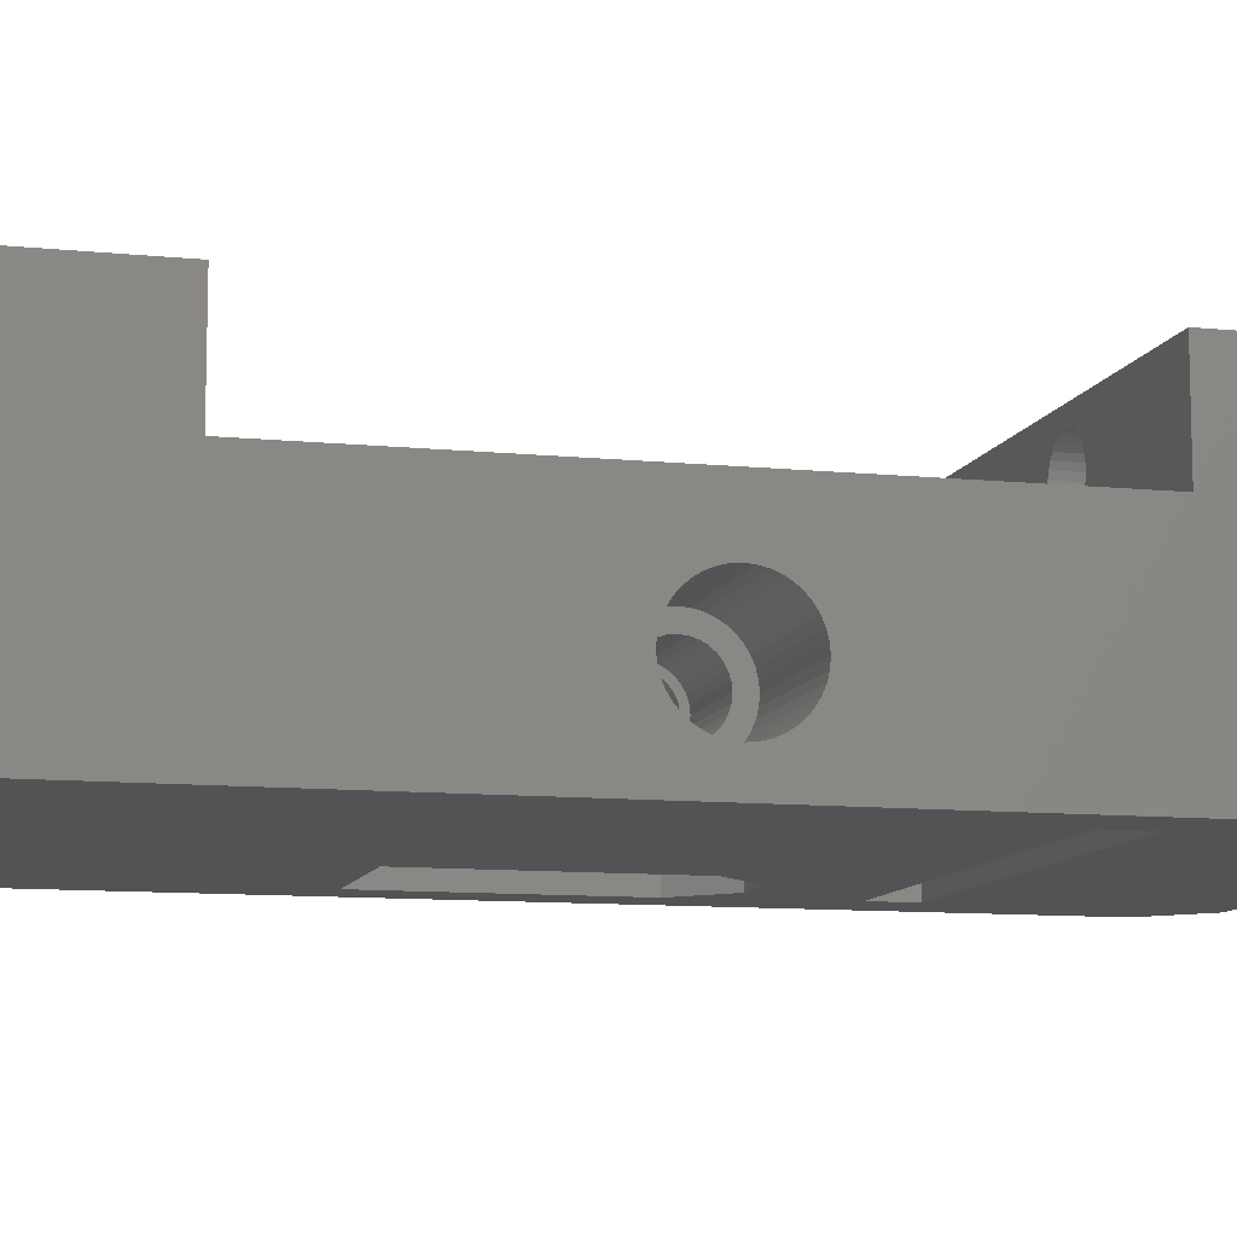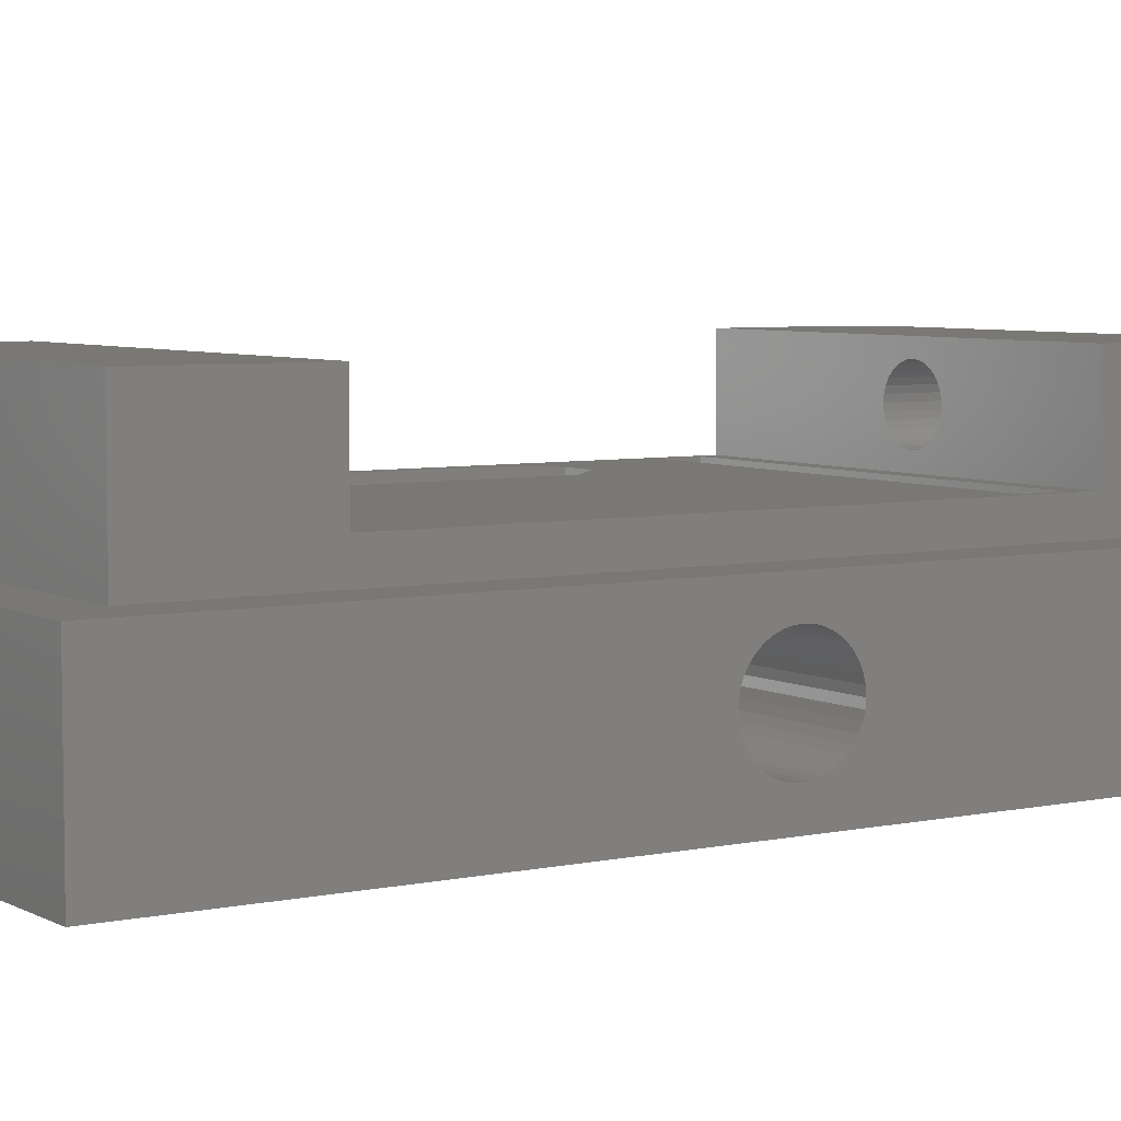
<metadata>
{"format":"stl","ext":"stl","renderer":"f3d","projection":"perspective","resolution":1024,"background":"white","views":[{"elev":-10.2,"azim":-104.5,"up":"+Z"},{"elev":5.6,"azim":-123.2,"up":"+Z"}]}
</metadata>
<code>
# stl→obj: 400 verts, 816 faces
v 13.5 -5.3 57
v 12.75 -13.75 57
v 10.75 -8 57
v -12.75 -13.75 57
v 5 -5.3 57
v 7.75 -8 57
v 16.5 27 57
v 16.5 -27 57
v 12.75 -16.25 57
v 13.5 8 57
v 13.5 30 57
v -16.5 30 57
v 5 8 57
v -12.75 -16.25 57
v -16.5 -30 57
v 13.5 -30 57
v 12.75 -13.75 69
v 12.75 -16.25 69
v 13.3 -17.5 69
v 13.3 17.5 69
v 12.5 7 69
v 12.5 -4.88 69
v 10.34 -7 69
v 8.159 -7 69
v -12.75 -13.75 69
v 6 -4.88 69
v 6 7 69
v -13.3 17.5 69
v -12.75 -16.25 69
v -13.3 -17.5 69
v -13.3 17.5 75
v 13.3 17.5 75
v -13.3 26.8 75
v 13.3 23.8 75
v 10.3 26.8 75
v 13.3 -17.5 75
v -13.3 -17.5 75
v 13.3 -23.8 75
v -13.3 -26.8 75
v 10.3 -26.8 75
v -1.3 17.5 70
v -1.69 26.8 70.04
v -1.69 17.5 70.04
v -2.065 26.8 70.15
v -2.065 17.5 70.15
v -2.411 26.8 70.34
v -2.411 17.5 70.34
v -2.714 26.8 70.59
v -2.714 17.5 70.59
v -2.963 26.8 70.89
v -2.963 17.5 70.89
v -3.148 26.8 71.23
v -3.148 17.5 71.23
v -3.262 26.8 71.61
v -3.262 17.5 71.61
v -3.3 26.8 72
v -3.3 17.5 72
v -1.3 26.8 70
v -0.9098 17.5 70.04
v -0.9098 26.8 70.04
v -0.5346 17.5 70.15
v -0.5346 26.8 70.15
v -0.1889 17.5 70.34
v -0.1889 26.8 70.34
v 0.1142 17.5 70.59
v 0.1142 26.8 70.59
v 0.3629 17.5 70.89
v 0.3629 26.8 70.89
v 0.5478 17.5 71.23
v 0.5478 26.8 71.23
v 0.6616 17.5 71.61
v 0.6616 26.8 71.61
v 0.7 17.5 72
v 0.7 26.8 72
v -1.3 17.5 74
v -0.9098 26.8 73.96
v -0.9098 17.5 73.96
v -0.5346 26.8 73.85
v -0.5346 17.5 73.85
v -0.1889 26.8 73.66
v -0.1889 17.5 73.66
v 0.1142 26.8 73.41
v 0.1142 17.5 73.41
v 0.3629 26.8 73.11
v 0.3629 17.5 73.11
v 0.5478 26.8 72.77
v 0.5478 17.5 72.77
v 0.6616 26.8 72.39
v 0.6616 17.5 72.39
v -1.3 26.8 74
v -1.69 17.5 73.96
v -1.69 26.8 73.96
v -2.065 17.5 73.85
v -2.065 26.8 73.85
v -2.411 17.5 73.66
v -2.411 26.8 73.66
v -2.714 17.5 73.41
v -2.714 26.8 73.41
v -2.963 17.5 73.11
v -2.963 26.8 73.11
v -3.148 17.5 72.77
v -3.148 26.8 72.77
v -3.262 17.5 72.39
v -3.262 26.8 72.39
v -1.3 -17.5 70
v -0.9098 -26.8 70.04
v -0.9098 -17.5 70.04
v -0.5346 -26.8 70.15
v -0.5346 -17.5 70.15
v -0.1889 -26.8 70.34
v -0.1889 -17.5 70.34
v 0.1142 -26.8 70.59
v 0.1142 -17.5 70.59
v 0.3629 -26.8 70.89
v 0.3629 -17.5 70.89
v 0.5478 -26.8 71.23
v 0.5478 -17.5 71.23
v 0.6616 -26.8 71.61
v 0.6616 -17.5 71.61
v 0.7 -26.8 72
v 0.7 -17.5 72
v -1.3 -26.8 70
v -1.69 -17.5 70.04
v -1.69 -26.8 70.04
v -2.065 -17.5 70.15
v -2.065 -26.8 70.15
v -2.411 -17.5 70.34
v -2.411 -26.8 70.34
v -2.714 -17.5 70.59
v -2.714 -26.8 70.59
v -2.963 -17.5 70.89
v -2.963 -26.8 70.89
v -3.148 -17.5 71.23
v -3.148 -26.8 71.23
v -3.262 -17.5 71.61
v -3.262 -26.8 71.61
v -3.3 -17.5 72
v -3.3 -26.8 72
v -1.3 -17.5 74
v -1.69 -26.8 73.96
v -1.69 -17.5 73.96
v -2.065 -26.8 73.85
v -2.065 -17.5 73.85
v -2.411 -26.8 73.66
v -2.411 -17.5 73.66
v -2.714 -26.8 73.41
v -2.714 -17.5 73.41
v -2.963 -26.8 73.11
v -2.963 -17.5 73.11
v -3.148 -26.8 72.77
v -3.148 -17.5 72.77
v -3.262 -26.8 72.39
v -3.262 -17.5 72.39
v -1.3 -26.8 74
v -0.9098 -17.5 73.96
v -0.9098 -26.8 73.96
v -0.5346 -17.5 73.85
v -0.5346 -26.8 73.85
v -0.1889 -17.5 73.66
v -0.1889 -26.8 73.66
v 0.1142 -17.5 73.41
v 0.1142 -26.8 73.41
v 0.3629 -17.5 73.11
v 0.3629 -26.8 73.11
v 0.5478 -17.5 72.77
v 0.5478 -26.8 72.77
v 0.6616 -17.5 72.39
v 0.6616 -26.8 72.39
v 12.5 7 64.5
v 6 7 64.5
v 12.5 -4.88 64.5
v 10.34 -7 64.5
v 8.159 -7 64.5
v 6 -4.88 64.5
v -13.3 26.8 67
v -13.3 -26.8 67
v 13.3 -23.8 67
v 13.3 23.8 67
v 5 8 64.5
v 5 -5.3 64.5
v 5 0.3121 63.57
v 5 0.6123 63.48
v 5 0.8889 63.33
v 5 1.131 63.13
v 5 1.33 62.89
v 5 1.478 62.61
v 5 1.569 62.31
v 5 1.6 62
v 5 1.569 61.69
v 5 1.478 61.39
v 5 1.33 61.11
v 5 1.131 60.87
v 5 0.8889 60.67
v 5 0.6123 60.52
v 5 0.3121 60.43
v 5 0 60.4
v 5 -0.3121 60.43
v 5 -0.6123 60.52
v 5 -0.8889 60.67
v 5 -1.131 60.87
v 5 -1.33 61.11
v 5 -1.478 61.39
v 5 -1.569 61.69
v 5 -1.6 62
v 5 -1.569 62.31
v 5 -1.478 62.61
v 5 -1.33 62.89
v 5 -1.131 63.13
v 5 -0.8889 63.33
v 5 -0.6123 63.48
v 5 -0.3121 63.57
v 5 8.882e-16 63.6
v -2.8 3.674e-16 60
v -2.8 0.7654 60.15
v -2.8 0.3902 60.04
v -2.8 1.111 60.34
v -2.8 2.939e-16 60.4
v -2.8 0.3121 60.43
v -2.8 0.6123 60.52
v -2.8 1.414 60.59
v -2.8 -9.797e-17 63.6
v -2.8 -0.3121 63.57
v -2.8 -1.111 63.66
v -2.8 -0.7654 63.85
v -2.8 -0.3902 63.96
v -2.8 -1.225e-16 64
v -2.8 0.3902 63.96
v -2.8 0.7654 63.85
v -2.8 1.111 63.66
v -2.8 0.3121 63.57
v -2.8 -0.3902 60.04
v -2.8 -0.7654 60.15
v -2.8 -1.111 60.34
v -2.8 0.6123 63.48
v -2.8 1.414 63.41
v -2.8 0.8889 63.33
v -2.8 1.663 63.11
v -2.8 1.131 63.13
v -2.8 1.33 62.89
v -2.8 1.848 62.77
v -2.8 1.478 62.61
v -2.8 1.962 62.39
v -2.8 1.569 62.31
v -2.8 1.6 62
v -2.8 2 62
v -2.8 1.569 61.69
v -2.8 1.962 61.61
v -2.8 1.478 61.39
v -2.8 1.848 61.23
v -2.8 1.33 61.11
v -2.8 1.131 60.87
v -2.8 1.663 60.89
v -2.8 0.8889 60.67
v -2.8 -1.414 63.41
v -2.8 -0.6123 63.48
v -2.8 -1.663 63.11
v -2.8 -0.8889 63.33
v -2.8 -1.131 63.13
v -2.8 -1.848 62.77
v -2.8 -1.33 62.89
v -2.8 -1.962 62.39
v -2.8 -1.478 62.61
v -2.8 -1.569 62.31
v -2.8 -2 62
v -2.8 -1.6 62
v -2.8 -1.962 61.61
v -2.8 -1.569 61.69
v -2.8 -1.848 61.23
v -2.8 -1.478 61.39
v -2.8 -1.33 61.11
v -2.8 -1.663 60.89
v -2.8 -1.131 60.87
v -2.8 -1.414 60.59
v -2.8 -0.8889 60.67
v -2.8 -0.6123 60.52
v -2.8 -0.3121 60.43
v -8.3 -1.225e-16 64
v -8.3 -0.3902 63.96
v -8.3 -2.121 64.12
v -8.3 -1.763 64.43
v -8.3 -1.362 64.67
v -8.3 -0.9271 64.85
v -8.3 -0.4693 64.96
v -8.3 -1.837e-16 65
v -8.3 0.4693 64.96
v -8.3 0.9271 64.85
v -8.3 1.362 64.67
v -8.3 1.763 64.43
v -8.3 2.121 64.12
v -8.3 0.3902 63.96
v -8.3 2.121 59.88
v -8.3 5.511e-16 59
v -8.3 3.674e-16 60
v -8.3 0.3902 60.04
v -8.3 0.7654 60.15
v -8.3 2.427 60.24
v -8.3 1.763 59.57
v -8.3 1.362 59.33
v -8.3 0.9271 59.15
v -8.3 0.4693 59.04
v -8.3 -0.4693 59.04
v -8.3 -0.9271 59.15
v -8.3 -1.362 59.33
v -8.3 -1.763 59.57
v -8.3 -2.121 59.88
v -8.3 0.7654 63.85
v -8.3 2.427 63.76
v -8.3 1.111 63.66
v -8.3 2.673 63.36
v -8.3 1.414 63.41
v -8.3 1.663 63.11
v -8.3 2.853 62.93
v -8.3 1.848 62.77
v -8.3 1.962 62.39
v -8.3 2.963 62.47
v -8.3 2 62
v -8.3 3 62
v -8.3 1.962 61.61
v -8.3 2.963 61.53
v -8.3 1.848 61.23
v -8.3 2.853 61.07
v -8.3 1.663 60.89
v -8.3 2.673 60.64
v -8.3 1.414 60.59
v -8.3 1.111 60.34
v -8.3 -2.427 63.76
v -8.3 -0.7654 63.85
v -8.3 -2.673 63.36
v -8.3 -1.111 63.66
v -8.3 -1.414 63.41
v -8.3 -2.853 62.93
v -8.3 -1.663 63.11
v -8.3 -1.848 62.77
v -8.3 -2.963 62.47
v -8.3 -1.962 62.39
v -8.3 -3 62
v -8.3 -2 62
v -8.3 -2.963 61.53
v -8.3 -1.962 61.61
v -8.3 -2.853 61.07
v -8.3 -1.848 61.23
v -8.3 -2.673 60.64
v -8.3 -1.663 60.89
v -8.3 -1.414 60.59
v -8.3 -2.427 60.24
v -8.3 -1.111 60.34
v -8.3 -0.7654 60.15
v -8.3 -0.3902 60.04
v -16.5 -30 67
v -16.5 -0.9271 59.15
v -16.5 -0.4693 59.04
v -16.5 0 59
v -16.5 30 67
v -16.5 0 65
v -16.5 -0.4693 64.96
v -16.5 -0.9271 64.85
v -16.5 -1.362 64.67
v -16.5 -1.763 64.43
v -16.5 -2.121 64.12
v -16.5 -2.427 63.76
v -16.5 -2.673 63.36
v -16.5 -2.853 62.93
v -16.5 -2.963 62.47
v -16.5 -3 62
v -16.5 -2.963 61.53
v -16.5 -2.853 61.07
v -16.5 -2.673 60.64
v -16.5 -2.427 60.24
v -16.5 -2.121 59.88
v -16.5 -1.763 59.57
v -16.5 -1.362 59.33
v -16.5 3 62
v -16.5 2.963 62.47
v -16.5 2.853 62.93
v -16.5 2.673 63.36
v -16.5 2.427 63.76
v -16.5 2.121 64.12
v -16.5 1.763 64.43
v -16.5 1.362 64.67
v -16.5 0.9271 64.85
v -16.5 0.4693 64.96
v -16.5 0.4693 59.04
v -16.5 0.9271 59.15
v -16.5 1.362 59.33
v -16.5 1.763 59.57
v -16.5 2.121 59.88
v -16.5 2.427 60.24
v -16.5 2.673 60.64
v -16.5 2.853 61.07
v -16.5 2.963 61.53
v 13.5 8 64.5
v 7.75 -8 64.5
v 10.75 -8 64.5
v 13.5 -5.3 64.5
v 16.5 -27 67
v 16.5 27 67
v 10.3 -26.8 67
v 13.5 -30 67
v 13.5 30 67
v 10.3 26.8 67
f 1 2 3
f 4 5 6
f 4 6 3
f 4 3 2
f 7 8 9
f 7 9 2
f 7 2 1
f 7 1 10
f 7 10 11
f 12 11 10
f 12 10 13
f 12 13 5
f 12 5 4
f 12 4 14
f 15 12 14
f 15 14 9
f 15 9 8
f 15 8 16
f 17 18 19
f 17 19 20
f 17 20 21
f 17 21 22
f 17 22 23
f 17 23 24
f 17 24 25
f 24 26 25
f 25 26 27
f 25 27 28
f 28 27 21
f 28 21 20
f 18 29 19
f 19 29 30
f 29 25 30
f 30 25 28
f 29 18 14
f 14 18 9
f 4 25 14
f 14 25 29
f 17 25 2
f 2 25 4
f 9 18 2
f 2 18 17
f 31 32 33
f 33 32 34
f 33 34 35
f 36 37 38
f 38 37 39
f 38 39 40
f 41 42 43
f 43 42 44
f 43 44 45
f 45 44 46
f 45 46 47
f 47 46 48
f 47 48 49
f 49 48 50
f 49 50 51
f 51 50 52
f 51 52 53
f 53 52 54
f 53 54 55
f 55 54 56
f 55 56 57
f 42 41 58
f 58 41 59
f 58 59 60
f 60 59 61
f 60 61 62
f 62 61 63
f 62 63 64
f 64 63 65
f 64 65 66
f 66 65 67
f 66 67 68
f 68 67 69
f 68 69 70
f 70 69 71
f 70 71 72
f 72 71 73
f 72 73 74
f 75 76 77
f 77 76 78
f 77 78 79
f 79 78 80
f 79 80 81
f 81 80 82
f 81 82 83
f 83 82 84
f 83 84 85
f 85 84 86
f 85 86 87
f 87 86 88
f 87 88 89
f 89 88 74
f 89 74 73
f 76 75 90
f 90 75 91
f 90 91 92
f 92 91 93
f 92 93 94
f 94 93 95
f 94 95 96
f 96 95 97
f 96 97 98
f 98 97 99
f 98 99 100
f 100 99 101
f 100 101 102
f 102 101 103
f 102 103 104
f 104 103 57
f 104 57 56
f 105 106 107
f 107 106 108
f 107 108 109
f 109 108 110
f 109 110 111
f 111 110 112
f 111 112 113
f 113 112 114
f 113 114 115
f 115 114 116
f 115 116 117
f 117 116 118
f 117 118 119
f 119 118 120
f 119 120 121
f 106 105 122
f 122 105 123
f 122 123 124
f 124 123 125
f 124 125 126
f 126 125 127
f 126 127 128
f 128 127 129
f 128 129 130
f 130 129 131
f 130 131 132
f 132 131 133
f 132 133 134
f 134 133 135
f 134 135 136
f 136 135 137
f 136 137 138
f 139 140 141
f 141 140 142
f 141 142 143
f 143 142 144
f 143 144 145
f 145 144 146
f 145 146 147
f 147 146 148
f 147 148 149
f 149 148 150
f 149 150 151
f 151 150 152
f 151 152 153
f 153 152 138
f 153 138 137
f 140 139 154
f 154 139 155
f 154 155 156
f 156 155 157
f 156 157 158
f 158 157 159
f 158 159 160
f 160 159 161
f 160 161 162
f 162 161 163
f 162 163 164
f 164 163 165
f 164 165 166
f 166 165 167
f 166 167 168
f 168 167 121
f 168 121 120
f 169 21 170
f 170 21 27
f 22 21 171
f 171 21 169
f 172 23 171
f 171 23 22
f 173 24 172
f 172 24 23
f 174 26 173
f 173 26 24
f 27 26 170
f 170 26 174
f 175 31 33
f 31 175 28
f 28 175 176
f 28 176 30
f 30 176 39
f 30 39 37
f 177 36 38
f 36 177 19
f 19 177 178
f 19 178 20
f 20 178 34
f 20 34 32
f 20 32 73
f 20 73 71
f 20 71 69
f 20 69 67
f 20 67 65
f 20 65 63
f 20 63 61
f 20 61 59
f 20 59 41
f 20 41 28
f 28 41 43
f 28 43 45
f 28 45 47
f 28 47 49
f 28 49 51
f 28 51 53
f 28 53 55
f 28 55 57
f 28 57 31
f 31 57 103
f 31 103 101
f 31 101 99
f 31 99 97
f 31 97 95
f 31 95 93
f 31 93 91
f 31 91 75
f 32 31 75
f 32 75 77
f 32 77 79
f 32 79 81
f 32 81 83
f 32 83 85
f 32 85 87
f 32 87 89
f 32 89 73
f 36 19 121
f 36 121 167
f 36 167 165
f 36 165 163
f 36 163 161
f 36 161 159
f 36 159 157
f 36 157 155
f 36 155 139
f 36 139 37
f 37 139 141
f 37 141 143
f 37 143 145
f 37 145 147
f 37 147 149
f 37 149 151
f 37 151 153
f 37 153 137
f 37 137 30
f 30 137 135
f 30 135 133
f 30 133 131
f 30 131 129
f 30 129 127
f 30 127 125
f 30 125 123
f 30 123 105
f 19 30 105
f 19 105 107
f 19 107 109
f 19 109 111
f 19 111 113
f 19 113 115
f 19 115 117
f 19 117 119
f 19 119 121
f 179 180 181
f 179 181 182
f 179 182 183
f 179 183 184
f 179 184 13
f 13 184 185
f 13 185 186
f 13 186 187
f 13 187 188
f 13 188 189
f 13 189 190
f 13 190 191
f 13 191 192
f 13 192 193
f 13 193 5
f 5 193 194
f 5 194 195
f 5 195 196
f 5 196 197
f 5 197 198
f 5 198 199
f 5 199 200
f 5 200 201
f 5 201 202
f 5 202 203
f 5 203 204
f 5 204 180
f 180 204 205
f 180 205 206
f 180 206 207
f 180 207 208
f 180 208 209
f 180 209 210
f 180 210 211
f 180 211 212
f 180 212 181
f 213 214 215
f 216 214 213
f 216 213 217
f 216 217 218
f 216 218 219
f 216 219 220
f 221 222 223
f 221 223 224
f 221 224 225
f 221 225 226
f 221 226 227
f 221 227 228
f 221 228 229
f 221 229 230
f 213 231 232
f 213 232 233
f 213 233 217
f 230 229 234
f 234 229 235
f 234 235 236
f 236 235 237
f 236 237 238
f 238 237 239
f 239 237 240
f 239 240 241
f 241 240 242
f 241 242 243
f 243 242 244
f 244 242 245
f 244 245 246
f 246 245 247
f 246 247 248
f 248 247 249
f 248 249 250
f 250 249 251
f 251 249 252
f 251 252 253
f 253 252 220
f 253 220 219
f 223 222 254
f 254 222 255
f 254 255 256
f 256 255 257
f 256 257 258
f 256 258 259
f 259 258 260
f 259 260 261
f 261 260 262
f 261 262 263
f 261 263 264
f 264 263 265
f 264 265 266
f 266 265 267
f 266 267 268
f 268 267 269
f 268 269 270
f 268 270 271
f 271 270 272
f 271 272 273
f 273 272 274
f 273 274 275
f 273 275 233
f 233 275 276
f 233 276 217
f 212 230 181
f 181 230 234
f 181 234 182
f 182 234 236
f 182 236 183
f 183 236 238
f 183 238 184
f 184 238 239
f 184 239 185
f 185 239 241
f 185 241 186
f 186 241 243
f 186 243 187
f 187 243 244
f 187 244 188
f 230 212 221
f 221 212 211
f 221 211 222
f 222 211 210
f 222 210 255
f 255 210 209
f 255 209 257
f 257 209 208
f 257 208 258
f 258 208 207
f 258 207 260
f 260 207 206
f 260 206 262
f 262 206 205
f 262 205 263
f 263 205 204
f 263 204 265
f 196 276 197
f 197 276 275
f 197 275 198
f 198 275 274
f 198 274 199
f 199 274 272
f 199 272 200
f 200 272 270
f 200 270 201
f 201 270 269
f 201 269 202
f 202 269 267
f 202 267 203
f 203 267 265
f 203 265 204
f 276 196 217
f 217 196 195
f 217 195 218
f 218 195 194
f 218 194 219
f 219 194 193
f 219 193 253
f 253 193 192
f 253 192 251
f 251 192 191
f 251 191 250
f 250 191 190
f 250 190 248
f 248 190 189
f 248 189 246
f 246 189 188
f 246 188 244
f 277 278 279
f 277 279 280
f 277 280 281
f 277 281 282
f 277 282 283
f 277 283 284
f 277 284 285
f 277 285 286
f 277 286 287
f 277 287 288
f 277 288 289
f 277 289 290
f 291 292 293
f 291 293 294
f 291 294 295
f 291 295 296
f 292 291 297
f 292 297 298
f 292 298 299
f 292 299 300
f 292 301 302
f 292 302 303
f 292 303 304
f 292 304 305
f 292 305 293
f 290 289 306
f 306 289 307
f 306 307 308
f 308 307 309
f 308 309 310
f 310 309 311
f 311 309 312
f 311 312 313
f 313 312 314
f 314 312 315
f 314 315 316
f 316 315 317
f 316 317 318
f 318 317 319
f 318 319 320
f 320 319 321
f 320 321 322
f 322 321 323
f 322 323 324
f 324 323 325
f 325 323 296
f 325 296 295
f 279 278 326
f 326 278 327
f 326 327 328
f 328 327 329
f 328 329 330
f 328 330 331
f 331 330 332
f 331 332 333
f 331 333 334
f 334 333 335
f 334 335 336
f 336 335 337
f 336 337 338
f 338 337 339
f 338 339 340
f 340 339 341
f 340 341 342
f 342 341 343
f 342 343 344
f 342 344 345
f 345 344 346
f 345 346 347
f 345 347 305
f 305 347 348
f 305 348 293
f 213 348 231
f 231 348 347
f 231 347 232
f 232 347 346
f 232 346 233
f 233 346 344
f 233 344 273
f 273 344 343
f 273 343 271
f 271 343 341
f 271 341 268
f 268 341 339
f 268 339 266
f 266 339 337
f 266 337 264
f 348 213 293
f 293 213 215
f 293 215 294
f 294 215 214
f 294 214 295
f 295 214 216
f 295 216 325
f 325 216 220
f 325 220 324
f 324 220 252
f 324 252 322
f 322 252 249
f 322 249 320
f 320 249 247
f 320 247 318
f 318 247 245
f 318 245 316
f 226 290 227
f 227 290 306
f 227 306 228
f 228 306 308
f 228 308 229
f 229 308 310
f 229 310 235
f 235 310 311
f 235 311 237
f 237 311 313
f 237 313 240
f 240 313 314
f 240 314 242
f 242 314 316
f 242 316 245
f 290 226 277
f 277 226 225
f 277 225 278
f 278 225 224
f 278 224 327
f 327 224 223
f 327 223 329
f 329 223 254
f 329 254 330
f 330 254 256
f 330 256 332
f 332 256 259
f 332 259 333
f 333 259 261
f 333 261 335
f 335 261 264
f 335 264 337
f 15 349 350
f 15 350 351
f 15 351 352
f 15 352 12
f 349 353 354
f 349 354 355
f 349 355 356
f 349 356 357
f 349 357 358
f 349 358 359
f 349 359 360
f 349 360 361
f 349 361 362
f 349 362 363
f 349 363 364
f 349 364 365
f 349 365 366
f 349 366 367
f 349 367 368
f 349 368 369
f 349 369 370
f 349 370 371
f 349 371 350
f 353 12 372
f 353 372 373
f 353 373 374
f 353 374 375
f 353 375 376
f 353 376 377
f 353 377 378
f 353 378 379
f 353 379 380
f 353 380 381
f 353 381 354
f 12 352 382
f 12 382 383
f 12 383 384
f 12 384 385
f 12 385 386
f 12 386 387
f 12 387 388
f 12 388 389
f 12 389 390
f 12 390 372
f 284 381 285
f 285 381 380
f 285 380 286
f 286 380 379
f 286 379 287
f 287 379 378
f 287 378 288
f 288 378 377
f 288 377 289
f 289 377 376
f 289 376 307
f 307 376 375
f 307 375 309
f 309 375 374
f 309 374 312
f 312 374 373
f 312 373 315
f 315 373 372
f 315 372 317
f 381 284 354
f 354 284 283
f 354 283 355
f 355 283 282
f 355 282 356
f 356 282 281
f 356 281 357
f 357 281 280
f 357 280 358
f 358 280 279
f 358 279 359
f 359 279 326
f 359 326 360
f 360 326 328
f 360 328 361
f 361 328 331
f 361 331 362
f 362 331 334
f 362 334 363
f 363 334 336
f 363 336 364
f 292 351 301
f 301 351 350
f 301 350 302
f 302 350 371
f 302 371 303
f 303 371 370
f 303 370 304
f 304 370 369
f 304 369 305
f 305 369 368
f 305 368 345
f 345 368 367
f 345 367 342
f 342 367 366
f 342 366 340
f 340 366 365
f 340 365 338
f 338 365 364
f 338 364 336
f 351 292 352
f 352 292 300
f 352 300 382
f 382 300 299
f 382 299 383
f 383 299 298
f 383 298 384
f 384 298 297
f 384 297 385
f 385 297 291
f 385 291 386
f 386 291 296
f 386 296 387
f 387 296 323
f 387 323 388
f 388 323 321
f 388 321 389
f 389 321 319
f 389 319 390
f 390 319 317
f 390 317 372
f 391 169 179
f 179 169 170
f 179 170 180
f 180 170 174
f 180 174 392
f 392 174 173
f 392 173 393
f 393 173 172
f 393 172 394
f 394 172 171
f 394 171 391
f 391 171 169
f 5 180 6
f 6 180 392
f 3 6 393
f 393 6 392
f 3 393 1
f 1 393 394
f 391 10 394
f 394 10 1
f 179 13 391
f 391 13 10
f 8 7 395
f 395 7 396
f 176 349 397
f 349 398 397
f 397 398 395
f 397 395 177
f 399 353 396
f 396 353 400
f 396 400 178
f 349 176 353
f 353 176 175
f 353 175 400
f 177 395 178
f 178 395 396
f 15 16 349
f 349 16 398
f 398 16 395
f 395 16 8
f 11 12 399
f 399 12 353
f 399 396 11
f 11 396 7
f 39 176 144
f 39 144 142
f 39 142 140
f 39 140 154
f 39 154 40
f 176 397 124
f 176 124 126
f 176 126 128
f 176 128 130
f 176 130 132
f 176 132 134
f 176 134 136
f 176 136 138
f 176 138 152
f 176 152 150
f 176 150 148
f 176 148 146
f 176 146 144
f 397 40 120
f 397 120 118
f 397 118 116
f 397 116 114
f 397 114 112
f 397 112 110
f 397 110 108
f 397 108 106
f 397 106 122
f 397 122 124
f 40 154 156
f 40 156 158
f 40 158 160
f 40 160 162
f 40 162 164
f 40 164 166
f 40 166 168
f 40 168 120
f 35 400 80
f 35 80 78
f 35 78 76
f 35 76 90
f 35 90 33
f 400 175 60
f 400 60 62
f 400 62 64
f 400 64 66
f 400 66 68
f 400 68 70
f 400 70 72
f 400 72 74
f 400 74 88
f 400 88 86
f 400 86 84
f 400 84 82
f 400 82 80
f 175 33 56
f 175 56 54
f 175 54 52
f 175 52 50
f 175 50 48
f 175 48 46
f 175 46 44
f 175 44 42
f 175 42 58
f 175 58 60
f 33 90 92
f 33 92 94
f 33 94 96
f 33 96 98
f 33 98 100
f 33 100 102
f 33 102 104
f 33 104 56
f 400 35 178
f 178 35 34
f 397 177 40
f 40 177 38

</code>
